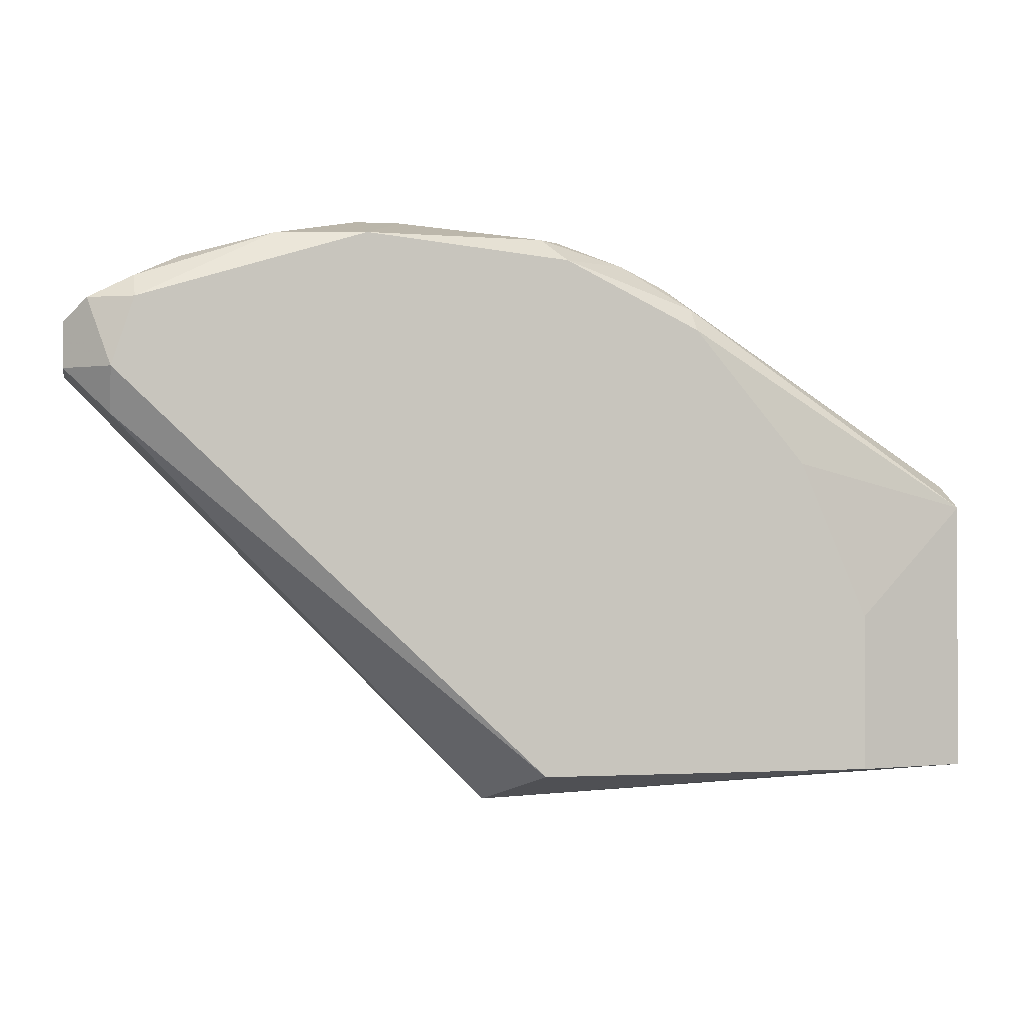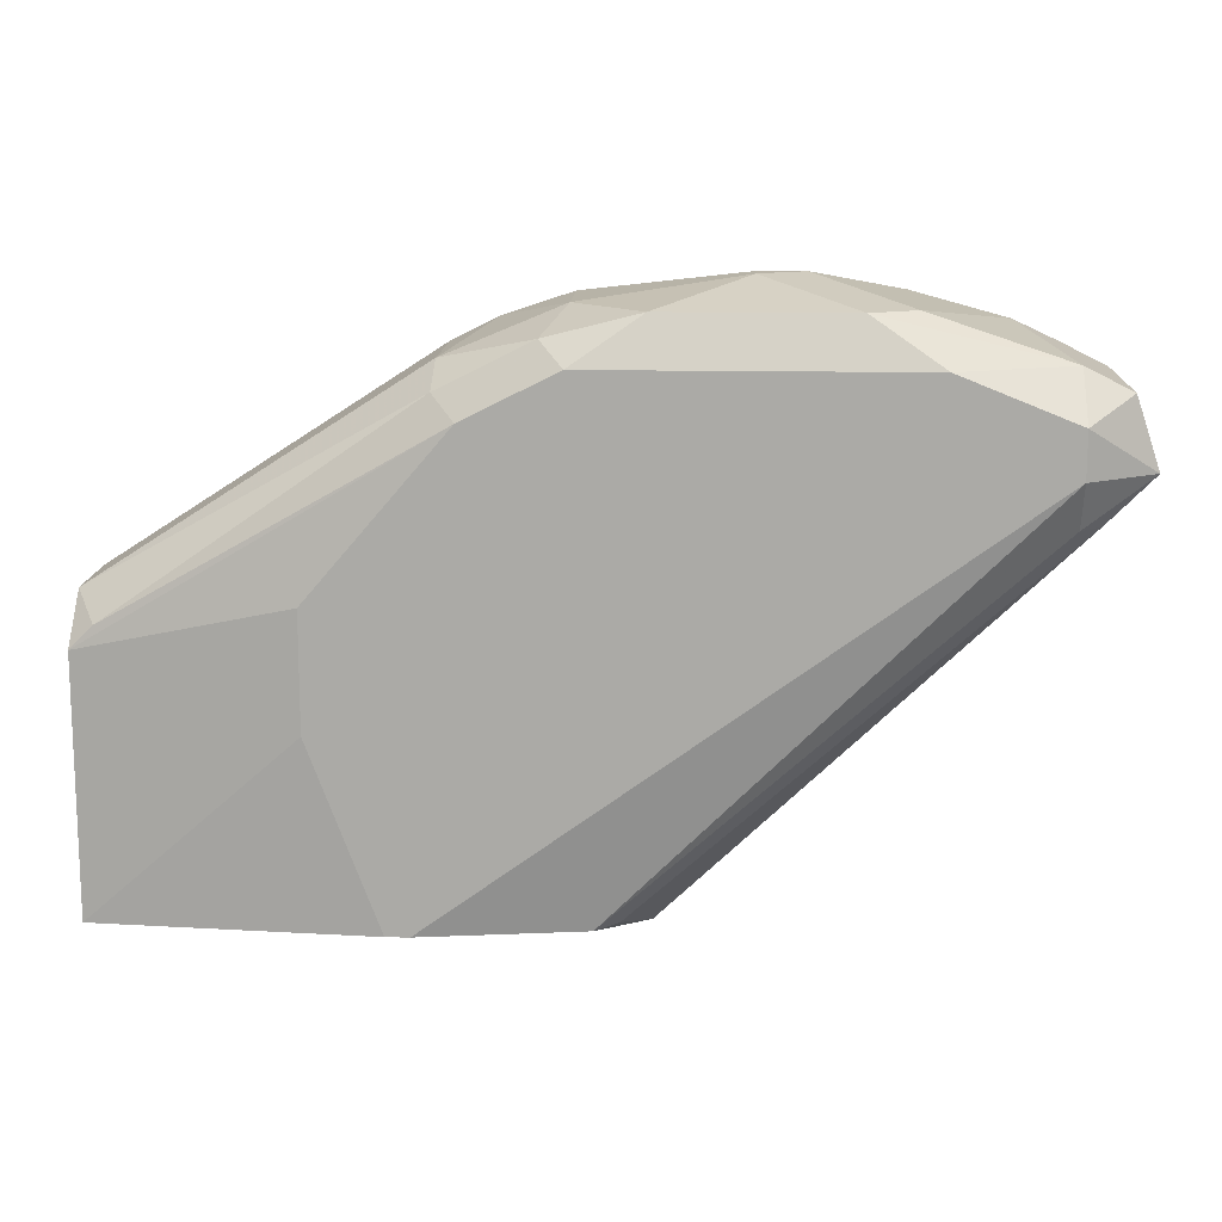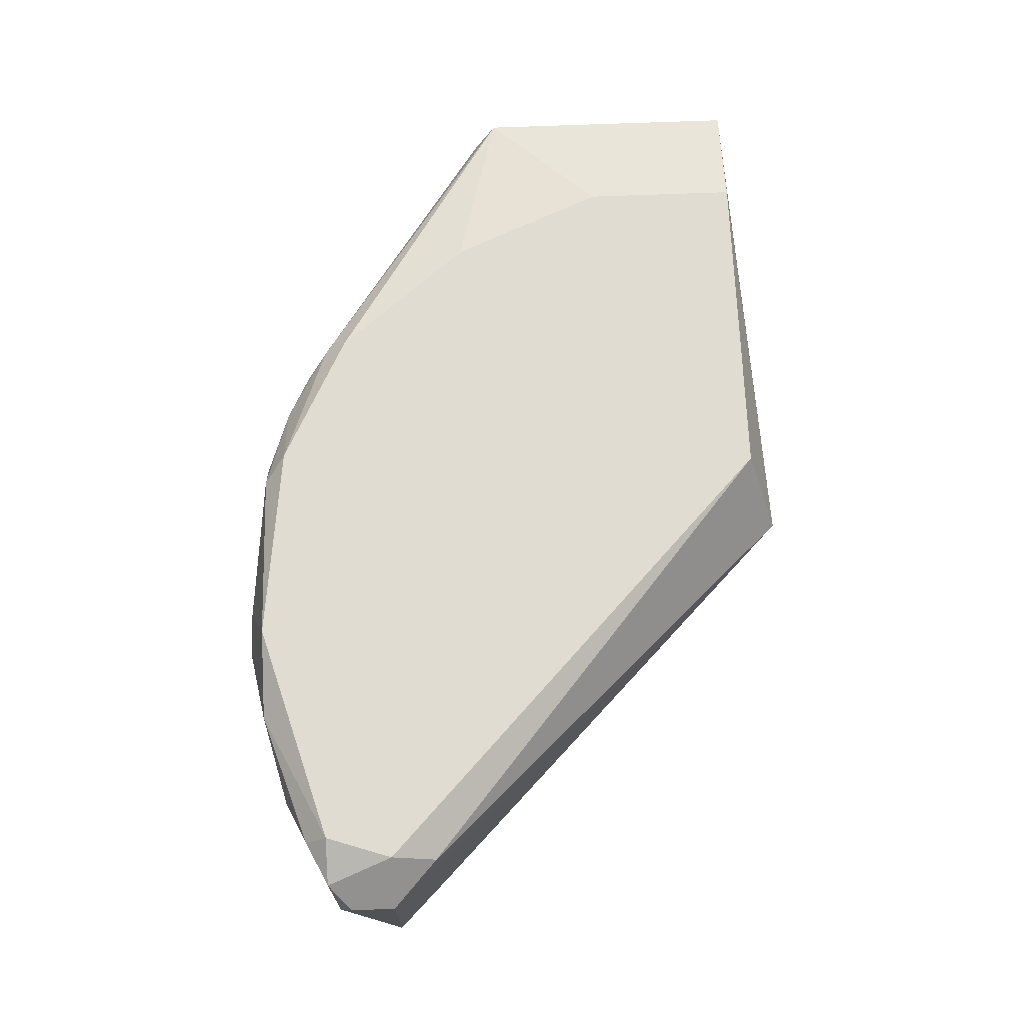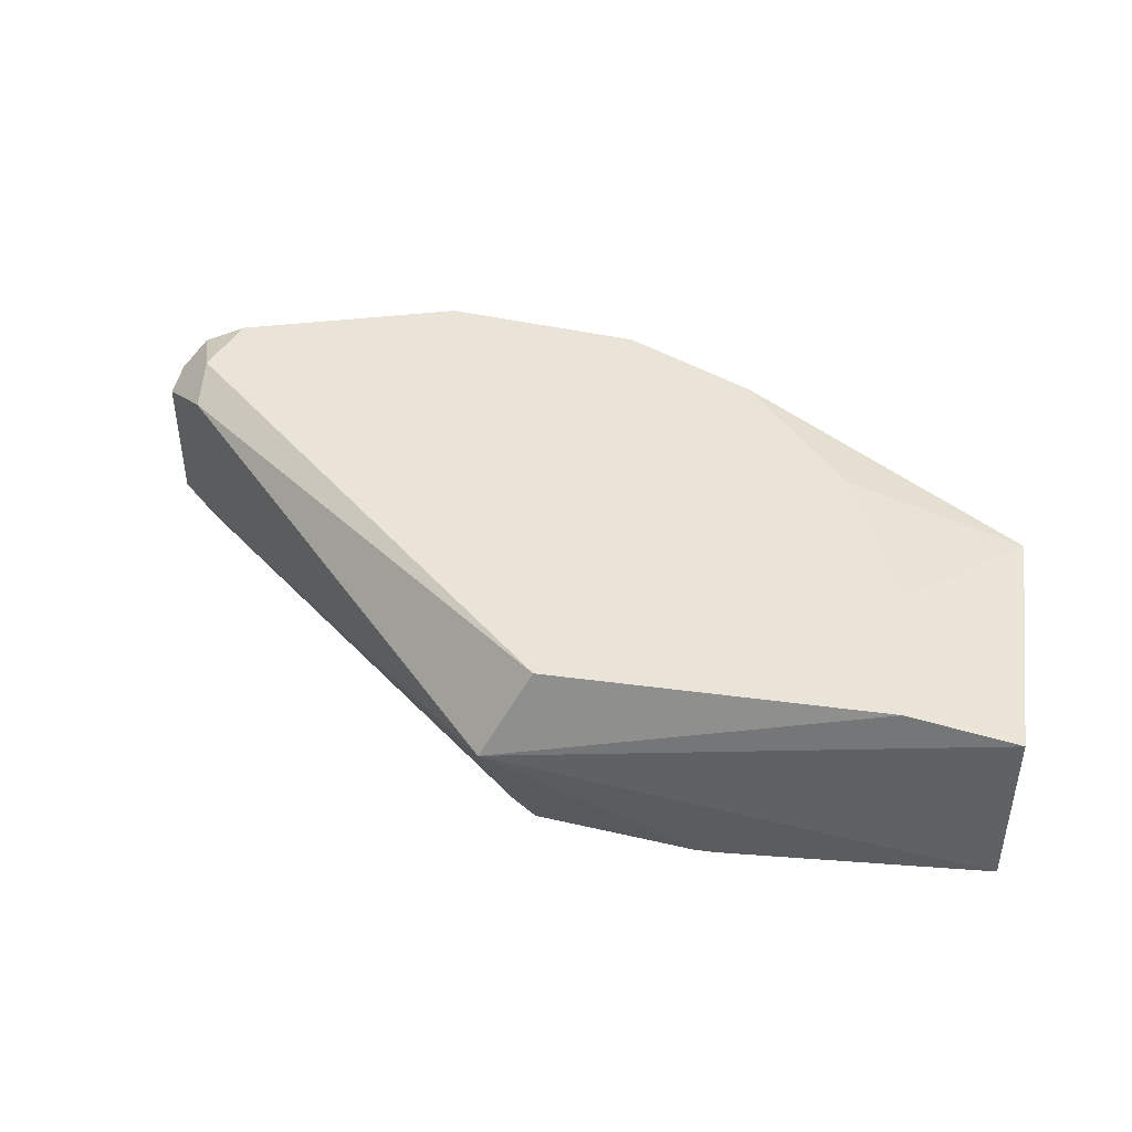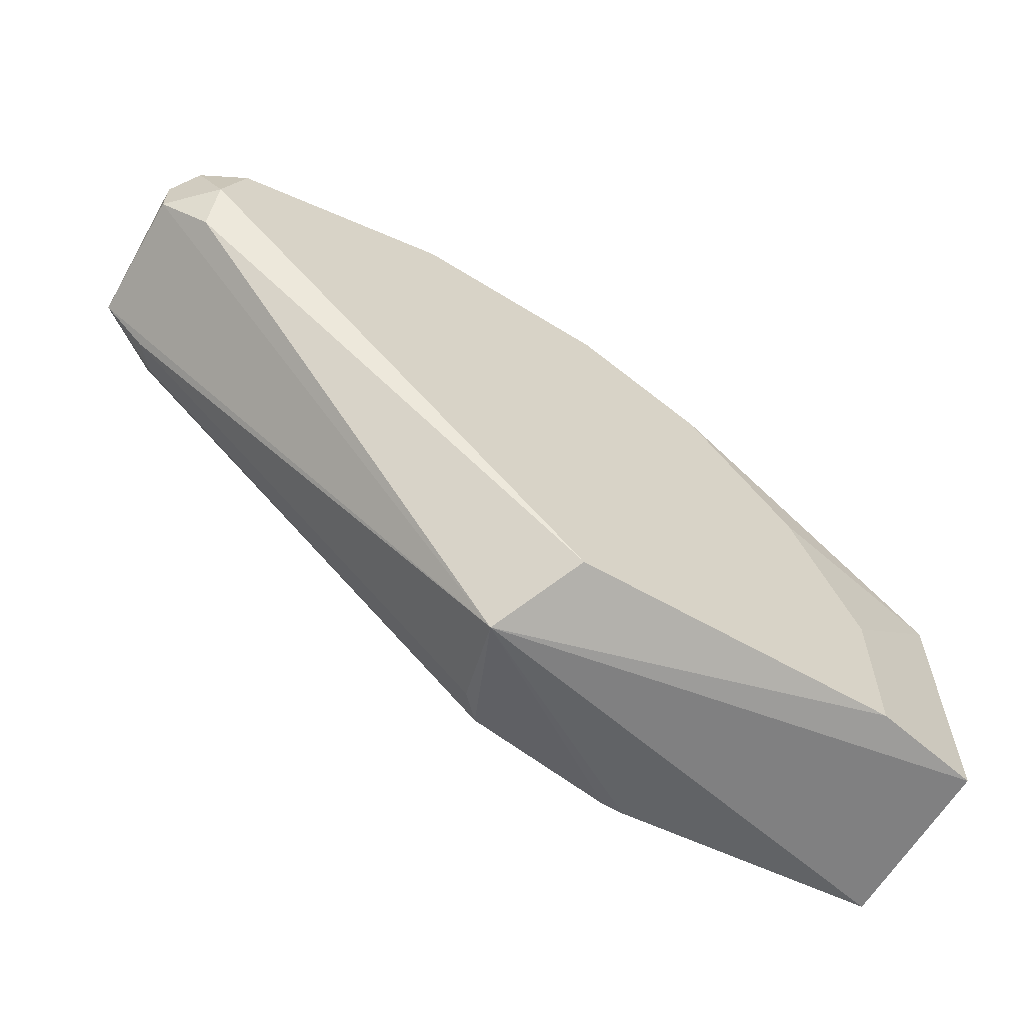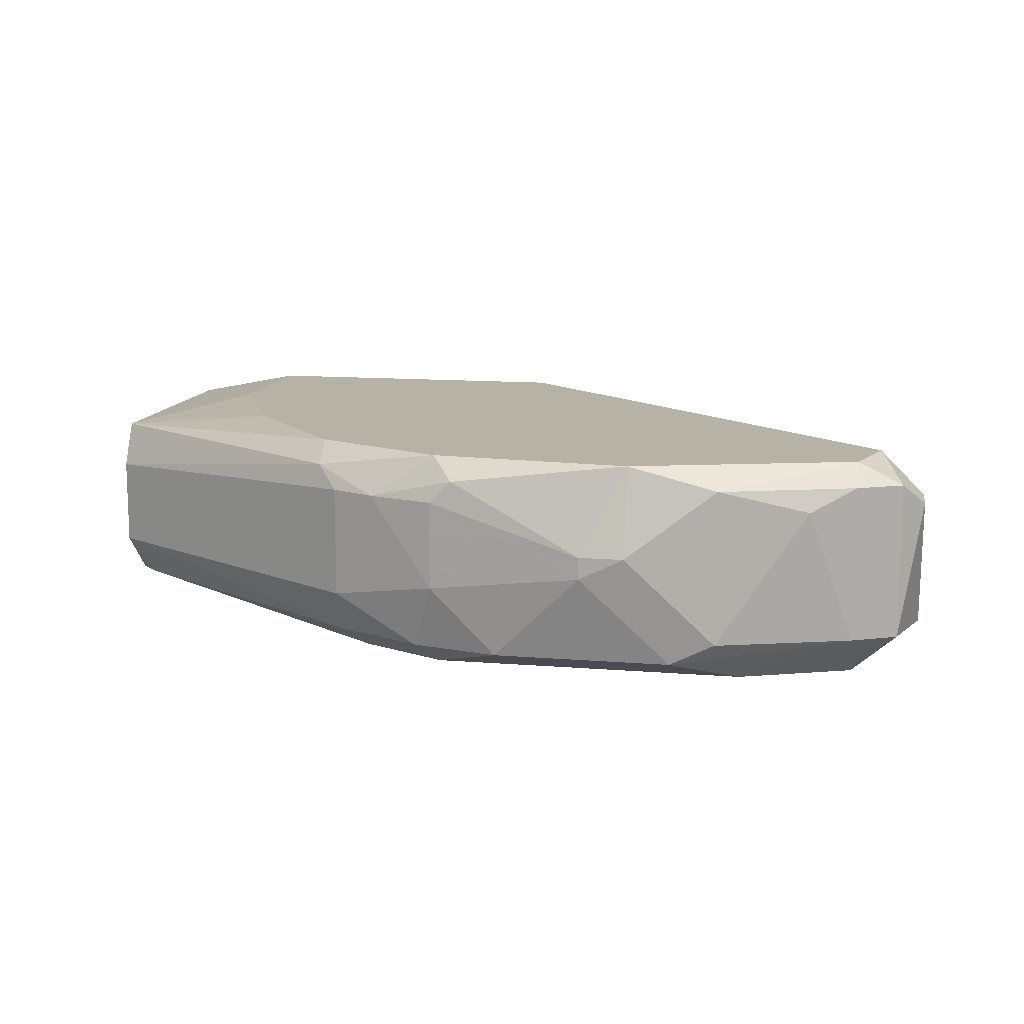
<metadata>
{"format":"obj","ext":"obj","renderer":"f3d","projection":"perspective","resolution":1024,"background":"white","views":[{"elev":-0.3,"azim":-11.8,"up":"+Y"},{"elev":13.7,"azim":-177.3,"up":"+Y"},{"elev":69.2,"azim":-92.2,"up":"+Z"},{"elev":43.2,"azim":8.9,"up":"+Z"},{"elev":-61.6,"azim":-30.2,"up":"+Y"},{"elev":12.4,"azim":-169.2,"up":"+Z"}]}
</metadata>
<code>
v -0.08471 -0.003792 0.000564
v -0.0873 0.01405 0.000489
v -0.0873 0.01405 -0.000186
v -0.06973 0.005937 0.001165
v -0.07784 -0.002852 -0.003567
v -0.0961 0.009318 0.003194
v -0.09542 0.01067 -0.003567
v -0.07311 -0.002852 0.003194
v -0.06973 0.004589 -0.00289
v -0.08258 0.0127 0.003194
v -0.08258 0.01202 -0.003567
v -0.06973 -0.002852 -0.00289
v -0.08326 -0.002852 0.003194
v -0.09745 0.009318 -0.002214
v -0.08326 -0.002852 -0.00289
v -0.09542 0.01202 0.002517
v -0.0792 0.01202 -0.001539
v -0.06973 0.005262 0.002517
v -0.06973 -0.002852 0.002517
v -0.09136 0.01337 -0.002214
v -0.0961 0.007964 0.002517
v -0.08055 0.0127 0.001841
v -0.07582 0.005937 -0.003567
v -0.08866 0.01337 0.003194
v -0.0846 0.01337 -0.00289
v -0.09677 0.01135 -0.002214
v -0.09745 0.01067 0.001841
v -0.09542 0.009318 -0.003567
v -0.07514 0.006611 0.003194
v -0.06973 0.005937 -0.001539
v -0.0792 0.01135 -0.00289
v -0.09136 0.01337 0.002517
v -0.09204 0.01202 -0.003567
v -0.08258 0.01337 0.001841
v -0.07852 0.01067 0.003194
v -0.08258 0.01337 -0.000862
v -0.0792 0.01202 0.001841
v -0.09542 0.01135 0.003194
v -0.09745 0.009318 0.001841
v -0.09407 0.0127 0.001841
v -0.0961 0.007964 -0.002214
v -0.07988 0.01067 -0.003567
v -0.09001 0.01337 -0.00289
v -0.09542 0.007964 -0.00289
v -0.08392 -0.002852 -0.002214
v -0.07311 0.001882 0.003194
v -0.07852 -0.002852 -0.003567
v -0.09542 0.01202 -0.002214
v -0.08866 0.01405 0.000489
v -0.07852 0.01135 0.002517
v -0.0819 0.0127 -0.00289
v -0.07582 0.002559 -0.003567
v -0.08326 0.01337 0.002517
v -0.09677 0.01135 0.002517
v -0.07041 0.005262 -0.00289
f 42 31 55
f 6 8 10
f 5 7 11
f 1 5 12
f 9 4 12
f 1 8 13
f 8 6 13
f 12 4 18
f 12 18 19
f 8 1 19
f 1 12 19
f 18 8 19
f 1 13 21
f 13 6 21
f 5 11 23
f 9 12 23
f 6 10 24
f 7 14 26
f 26 14 27
f 7 5 28
f 14 7 28
f 10 8 29
f 4 9 30
f 17 4 30
f 17 30 31
f 11 7 33
f 25 11 33
f 3 2 34
f 10 29 35
f 29 18 35
f 22 17 36
f 25 3 36
f 3 34 36
f 34 22 36
f 4 17 37
f 17 22 37
f 6 24 38
f 32 16 38
f 24 32 38
f 14 1 39
f 1 21 39
f 21 6 39
f 6 27 39
f 27 14 39
f 16 32 40
f 1 14 41
f 23 11 42
f 9 23 42
f 11 31 42
f 3 25 43
f 25 33 43
f 14 28 44
f 28 15 44
f 41 14 44
f 15 41 44
f 15 1 45
f 1 41 45
f 41 15 45
f 8 18 46
f 29 8 46
f 18 29 46
f 5 1 47
f 1 15 47
f 28 5 47
f 15 28 47
f 7 26 48
f 26 16 48
f 33 7 48
f 16 40 48
f 40 20 48
f 20 43 48
f 43 33 48
f 2 3 49
f 24 2 49
f 32 24 49
f 20 40 49
f 40 32 49
f 3 43 49
f 43 20 49
f 18 4 50
f 22 10 50
f 10 35 50
f 35 18 50
f 4 37 50
f 37 22 50
f 11 25 51
f 17 31 51
f 31 11 51
f 36 17 51
f 25 36 51
f 12 5 52
f 5 23 52
f 23 12 52
f 10 22 53
f 2 24 53
f 24 10 53
f 34 2 53
f 22 34 53
f 16 26 54
f 27 6 54
f 26 27 54
f 6 38 54
f 38 16 54
f 30 9 55
f 31 30 55
f 9 42 55

</code>
